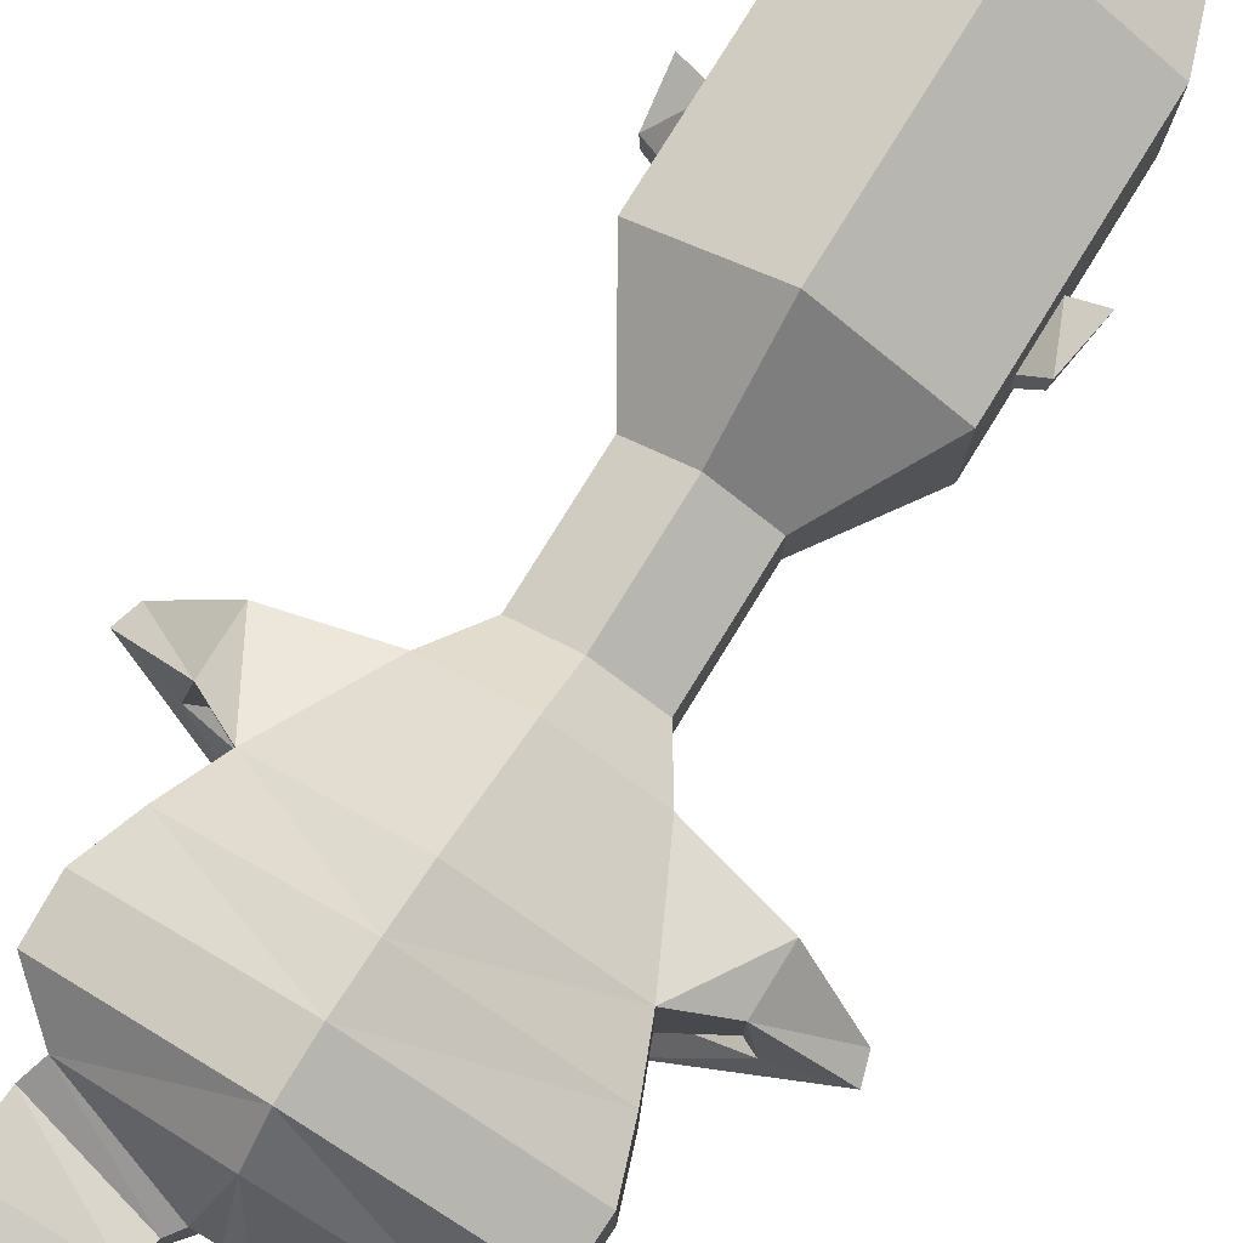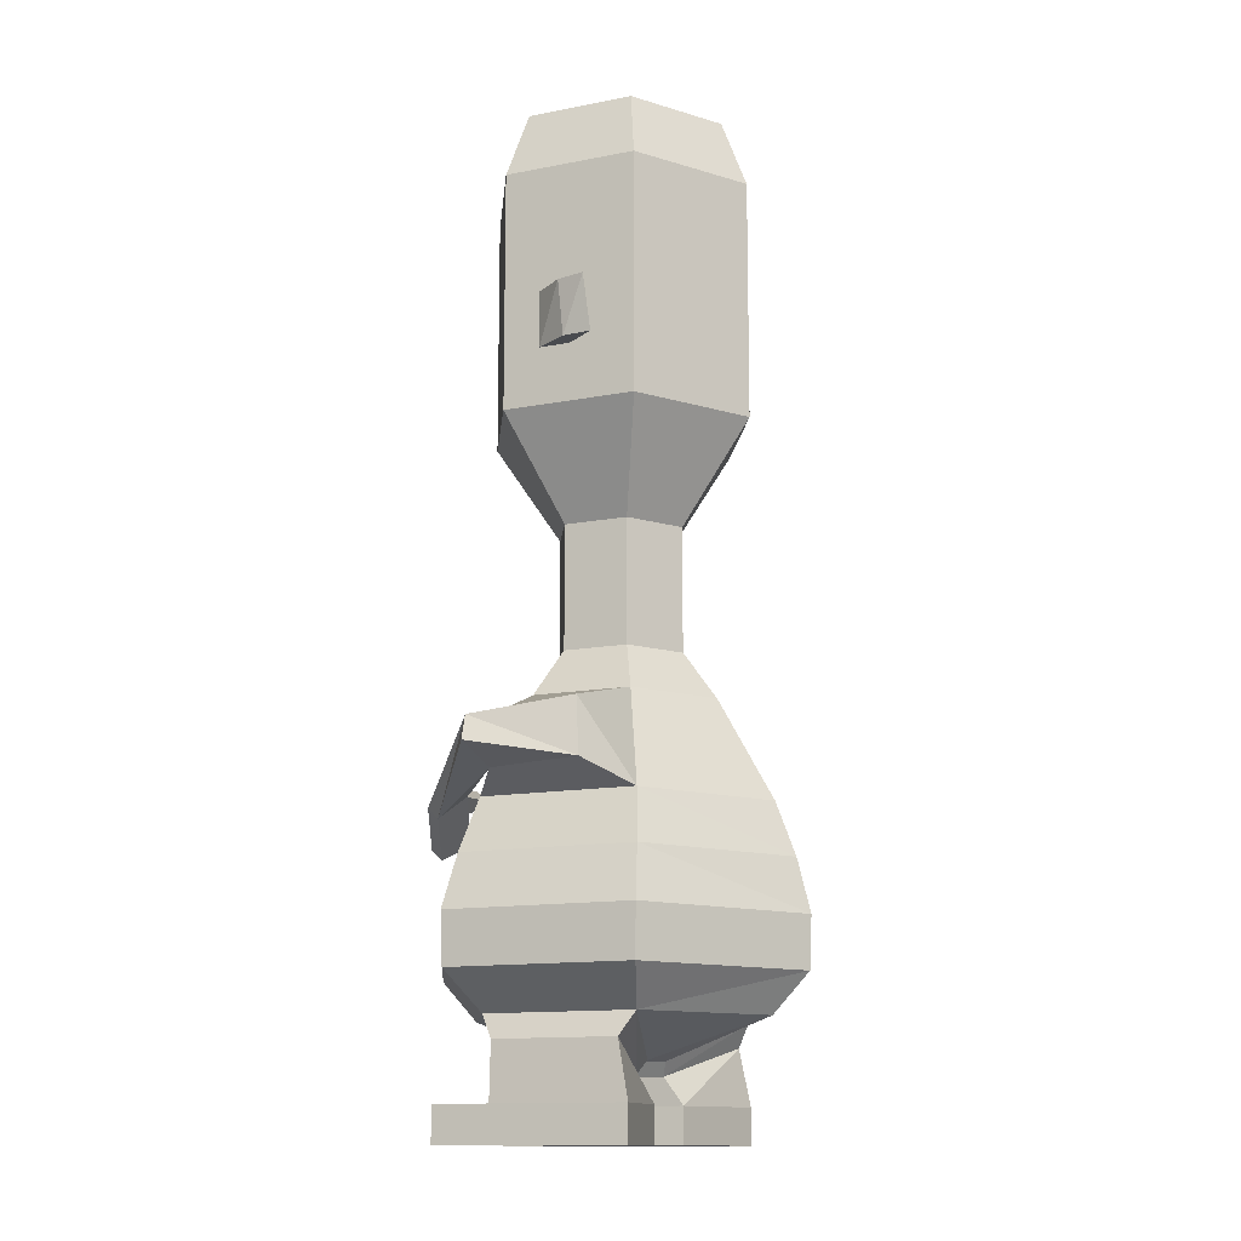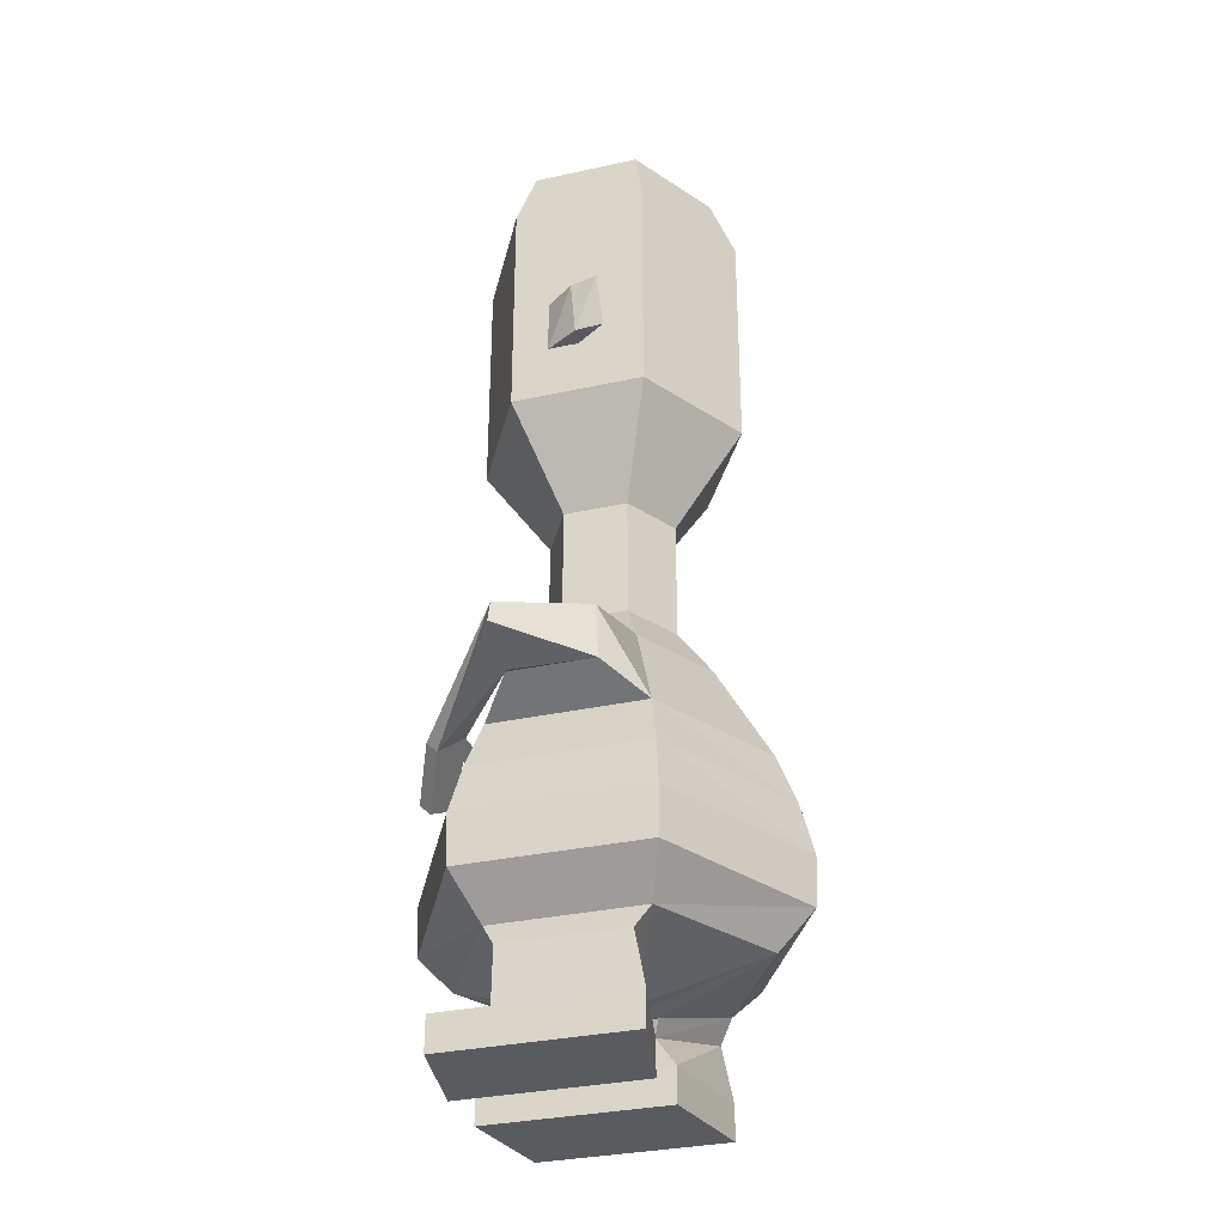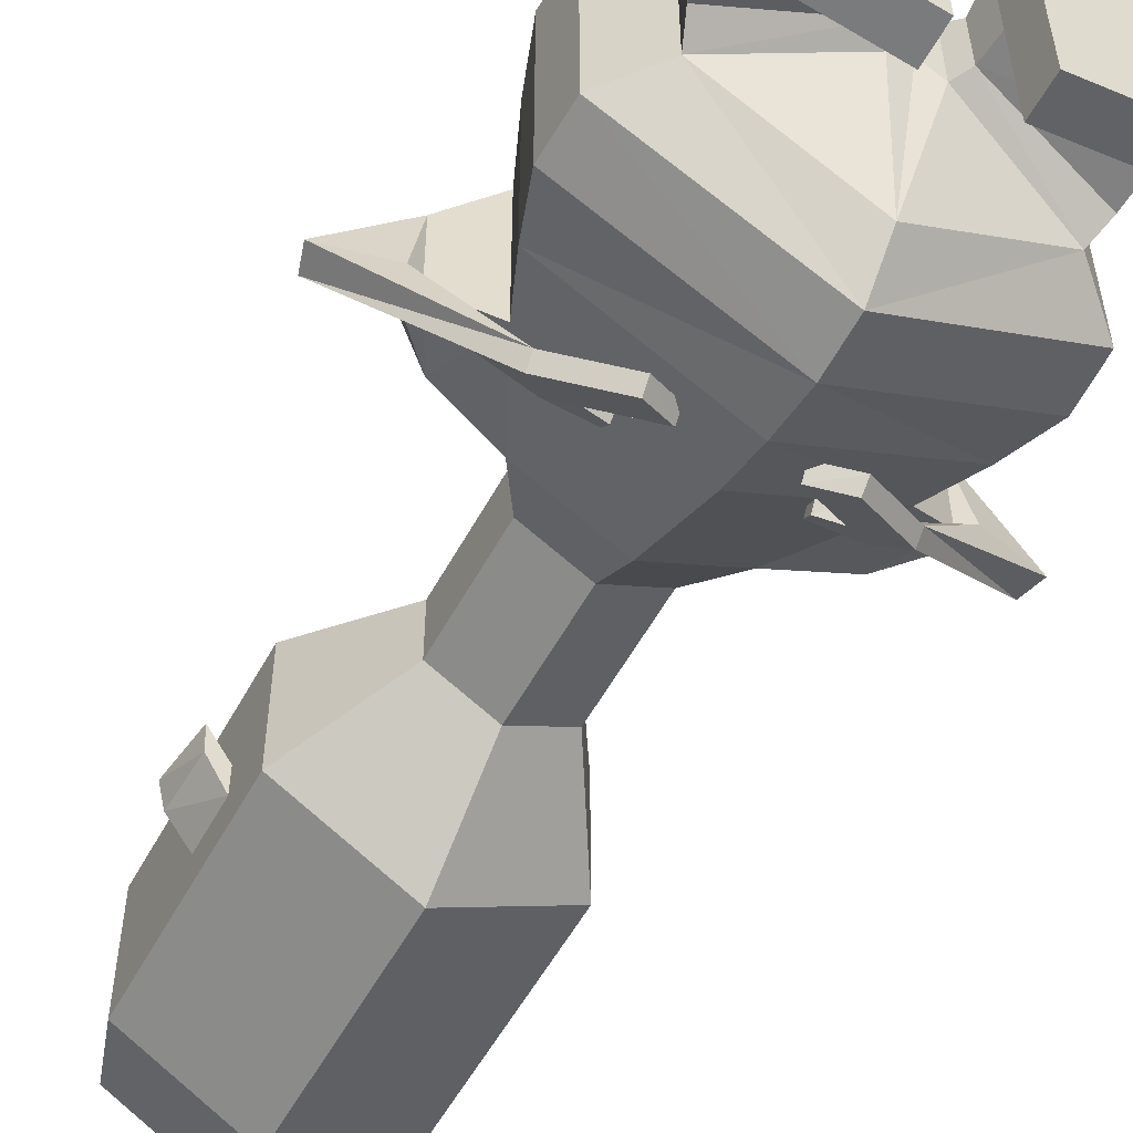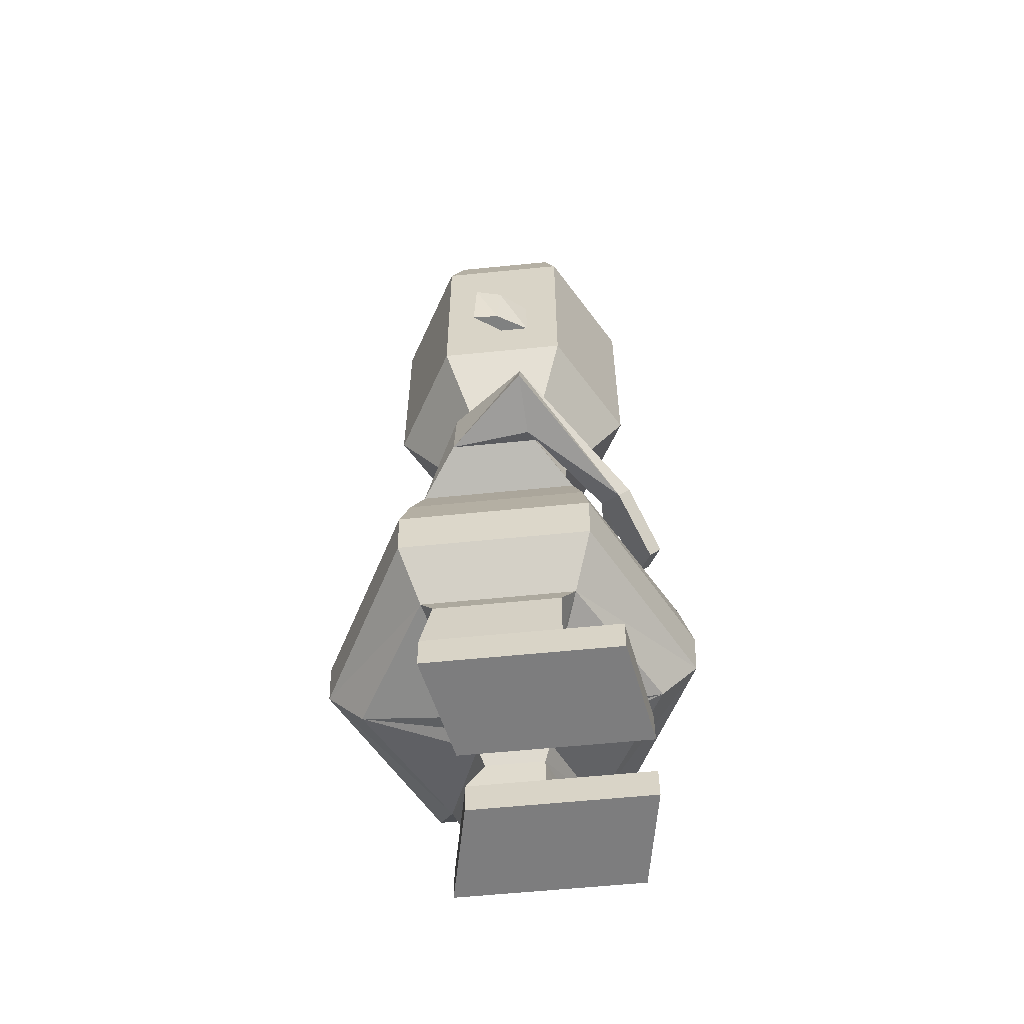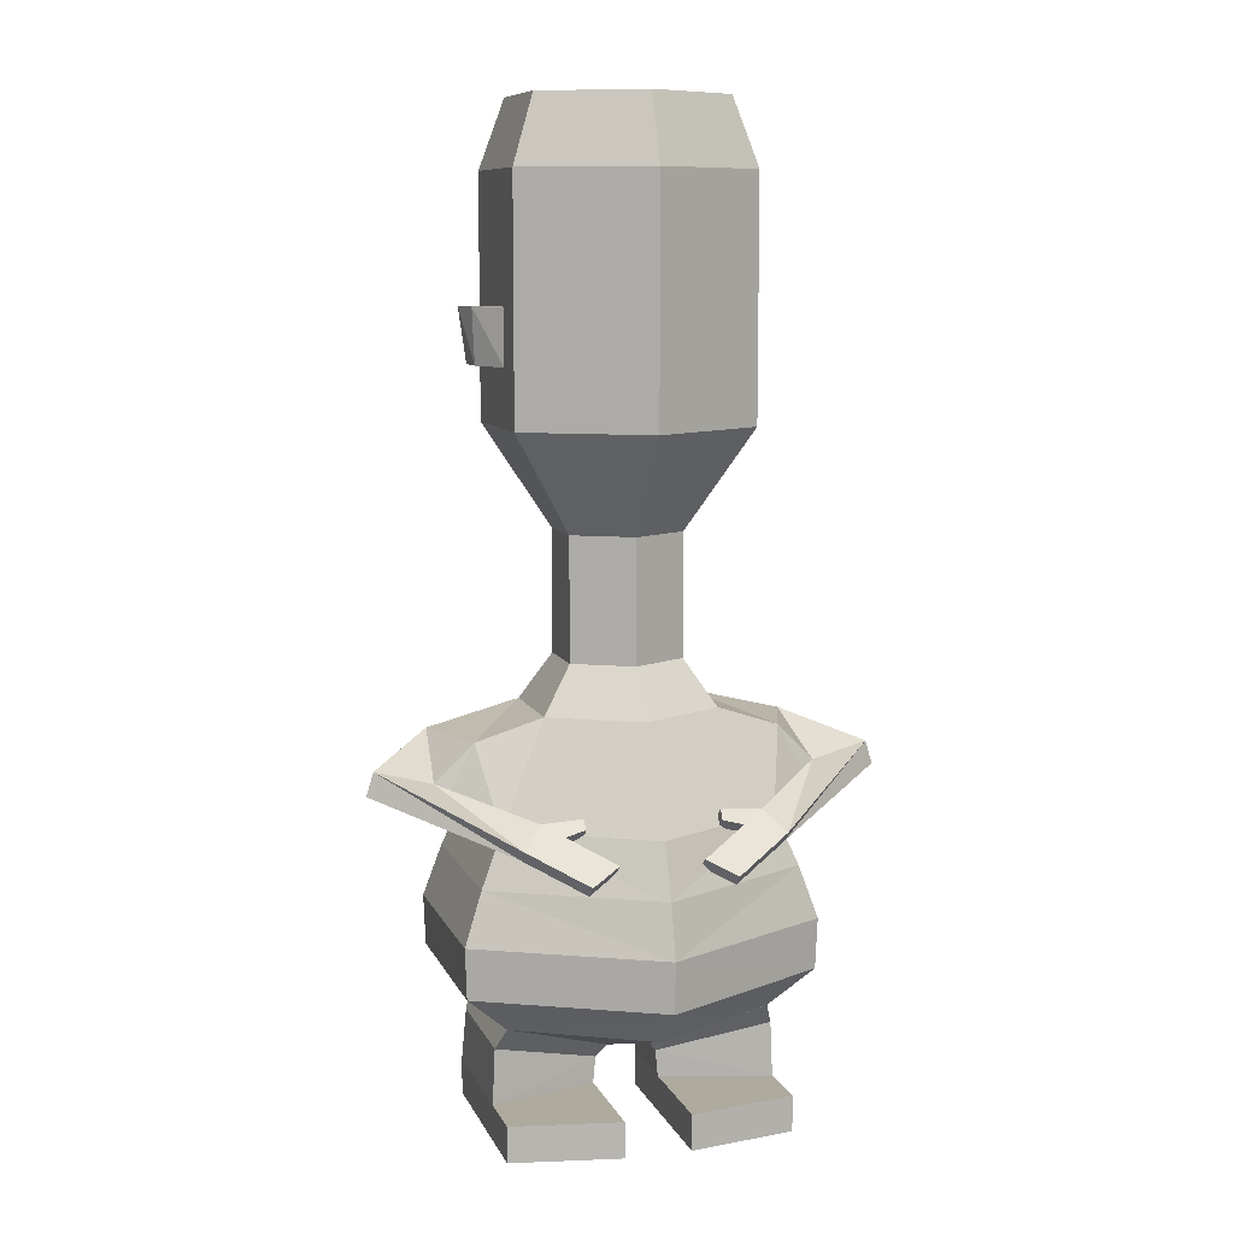
<metadata>
{"format":"obj","ext":"obj","renderer":"f3d","projection":"perspective","resolution":1024,"background":"white","views":[{"elev":78.9,"azim":-148.3,"up":"+Y"},{"elev":-12.7,"azim":114.7,"up":"+Z"},{"elev":-32.0,"azim":107.2,"up":"+Z"},{"elev":-54.9,"azim":151.9,"up":"+Y"},{"elev":-59.1,"azim":-84.1,"up":"+Z"},{"elev":9.2,"azim":-16.4,"up":"+Z"}]}
</metadata>
<code>
o Cylinder
v 2.049 1.183 11.79
v 2.049 1.183 15.94
v 2.049 -1.183 11.79
v 2.049 -1.183 15.94
v 0.9832 0.5677 10.03
v 0.9832 -0.5677 10.03
v 0.9832 0.5677 7.887
v 0.9832 -0.5677 7.887
v 1.652 0.9539 17.13
v 1.652 -0.9539 17.13
v 3.05 1.651 3.503
v 3.05 -1.651 3.503
v 3.017 1.632 2.621
v 3.017 -1.632 2.621
v 1.503 -0.8676 7.073
v 2.355 -1.36 5.332
v 2.355 1.36 5.332
v 1.503 0.8676 7.073
v 2.735 -1.535 4.418
v 2.735 1.535 4.418
v 0.3547 0.634 1.274
v 0.3547 -0.634 1.274
v 2.275 1.313 1.948
v 2.275 -1.313 1.948
v 0.5357 0.5192 1.039
v 0.5357 -0.5192 1.039
v 2.432 1.075 1.551
v 2.432 -1.075 1.551
v 0.5779 0.8531 0.5778
v 0.5779 -0.5192 0.5778
v 2.474 1.263 0.5778
v 2.474 -1.075 0.5778
v 0.5779 0.8531 -0.04807
v 0.5779 -0.5192 -0.04807
v 2.474 1.263 -0.04807
v 2.474 -1.075 -0.04807
v 0.5779 -2.419 0.5778
v 2.474 -2.075 0.5778
v 0.5779 -2.419 -0.04807
v 2.474 -2.075 -0.04807
v 2.644 -0.7085 6.682
v 3.154 -0.7485 5.723
v 3.154 0.7485 5.723
v 3.154 0.7085 6.682
v 1.884 -2.059 5.583
v 1.874 -1.85 5.419
v 2.235 -2.18 5.041
v 2.225 -2.371 5.226
v 1.511 -2.235 5.381
v 1.501 -2.026 5.217
v 1.862 -2.356 4.839
v 1.852 -2.547 5.024
v 1.166 -2.046 5.618
v 1.149 -1.846 5.444
v 1.154 -2.178 5.467
v 1.137 -1.977 5.294
v 0.7142 -2.612 4.949
v 0.7046 -2.403 4.785
v 1.24 -2.65 4.502
v 1.23 -2.841 4.686
v 2.049 0.02403 12.78
v 2.049 -0.5303 12.78
v 2.049 -0.5303 13.75
v 2.049 0.02403 13.75
v 2.42 0.5779 12.79
v 2.396 0.0715 12.79
v 2.456 0.00339 13.74
v 2.573 0.5098 13.74
v 4.426 -0.5827 5.865
v 3.399 -0.6368 5.598
v 4.301 -0.5898 6.274
v 3.309 -0.6297 6.015
v -2.049 1.183 11.79
v -2.049 1.183 15.94
v -2.049 -1.183 11.79
v -2.049 -1.183 15.94
v 0 -2.366 11.79
v 0 -2.366 15.94
v 0 2.366 11.79
v 0 2.366 15.94
v -0.9832 0.5677 10.03
v -0.9832 -0.5677 10.03
v 0 -1.135 10.03
v 0 1.135 10.03
v -0.9832 0.5677 7.887
v -0.9832 -0.5677 7.887
v 0 -1.135 7.887
v 0 1.135 7.887
v -1.652 0.9539 17.13
v -1.652 -0.9539 17.13
v 0 -1.908 17.13
v 0 1.908 17.13
v -3.05 1.651 3.503
v -3.05 -1.651 3.503
v 0 -3.302 3.503
v 0 3.302 3.503
v -3.017 1.632 2.621
v -3.017 -1.632 2.621
v 0 -3.265 2.621
v 0 3.265 2.621
v 0 1.735 7.073
v 0 2.72 5.332
v 0 -2.72 5.332
v 0 -1.735 7.073
v -1.503 -0.8676 7.073
v -2.355 -1.36 5.332
v -2.355 1.36 5.332
v -1.503 0.8676 7.073
v 0 3.069 4.418
v -2.735 -1.535 4.418
v 0 -3.069 4.418
v -2.735 1.535 4.418
v -0.3547 0.634 1.274
v -0.3547 -0.634 1.274
v 0 -0.4095 1.274
v 0 0.4095 1.274
v -2.275 1.313 1.948
v 0 2.627 1.948
v 0 -2.627 1.948
v -2.275 -1.313 1.948
v -0.5357 0.5192 1.039
v -0.5357 -0.5192 1.039
v -2.432 1.075 1.551
v -2.432 -1.075 1.551
v -0.5779 0.8531 0.5778
v -0.5779 -0.5192 0.5778
v -2.474 1.263 0.5778
v -2.474 -1.075 0.5778
v -0.5779 0.8531 -0.04807
v -0.5779 -0.5192 -0.04807
v -2.474 1.263 -0.04807
v -2.474 -1.075 -0.04807
v -0.5779 -2.419 0.5778
v -2.474 -2.075 0.5778
v -0.5779 -2.419 -0.04807
v -2.474 -2.075 -0.04807
v -2.644 -0.7085 6.682
v -3.154 -0.7485 5.723
v -3.154 0.7485 5.723
v -3.154 0.7085 6.682
v -1.884 -2.059 5.583
v -1.874 -1.85 5.419
v -2.235 -2.18 5.041
v -2.225 -2.371 5.226
v -1.511 -2.235 5.381
v -1.501 -2.026 5.217
v -1.862 -2.356 4.839
v -1.852 -2.547 5.024
v -1.166 -2.046 5.618
v -1.149 -1.846 5.444
v -1.154 -2.178 5.467
v -1.137 -1.977 5.294
v -0.7142 -2.612 4.949
v -0.7046 -2.403 4.785
v -1.24 -2.65 4.502
v -1.23 -2.841 4.686
v -2.049 0.02403 12.78
v -2.049 -0.5303 12.78
v -2.049 -0.5303 13.75
v -2.049 0.02403 13.75
v -2.42 0.5779 12.79
v -2.396 0.0715 12.79
v -2.456 0.00339 13.74
v -2.573 0.5098 13.74
v -4.426 -0.5827 5.865
v -3.399 -0.6368 5.598
v -4.301 -0.5898 6.274
v -3.309 -0.6297 6.015
f 1 64 61
f 4 77 3
f 4 91 78
f 80 1 79
f 6 7 5
f 1 84 79
f 3 83 6
f 3 5 1
f 5 88 84
f 83 8 6
f 4 9 10
f 80 9 2
f 20 12 11
f 20 96 109
f 19 95 12
f 118 21 116
f 12 13 11
f 96 13 100
f 95 14 12
f 87 15 8
f 104 16 15
f 7 101 88
f 18 102 101
f 8 18 7
f 16 43 42
f 16 111 19
f 17 109 102
f 16 20 17
f 119 22 24
f 21 26 22
f 13 24 23
f 99 24 14
f 100 23 118
f 92 10 9
f 22 116 21
f 26 32 28
f 24 27 23
f 23 25 21
f 24 26 28
f 29 34 30
f 25 30 26
f 27 32 31
f 27 29 25
f 35 34 33
f 32 35 31
f 31 33 29
f 32 40 36
f 37 40 38
f 36 39 34
f 32 37 38
f 34 37 30
f 70 47 46
f 17 44 43
f 16 41 15
f 18 41 44
f 48 49 52
f 71 47 69
f 72 48 71
f 72 46 45
f 50 59 58
f 46 53 45
f 47 50 46
f 48 51 47
f 54 55 53
f 50 54 46
f 49 53 55
f 50 55 56
f 57 59 60
f 51 60 59
f 49 60 52
f 50 57 49
f 64 65 61
f 3 61 62
f 3 63 4
f 4 64 2
f 68 66 65
f 61 66 62
f 62 67 63
f 64 67 68
f 42 72 41
f 44 72 71
f 43 71 69
f 43 70 42
f 73 160 74
f 77 76 75
f 91 76 78
f 73 80 79
f 85 82 81
f 84 73 79
f 82 77 75
f 81 75 73
f 88 81 84
f 86 83 82
f 76 89 74
f 89 80 74
f 93 110 112
f 96 112 109
f 110 95 111
f 118 113 117
f 97 94 93
f 96 97 93
f 98 95 94
f 105 87 86
f 106 104 105
f 101 85 88
f 102 108 101
f 108 86 85
f 106 139 107
f 106 111 103
f 109 107 102
f 112 106 107
f 114 119 120
f 122 113 114
f 117 98 97
f 120 99 98
f 100 117 97
f 90 92 89
f 116 114 113
f 128 122 124
f 123 120 117
f 121 117 113
f 120 122 114
f 130 125 126
f 126 121 122
f 123 128 124
f 125 123 121
f 131 130 132
f 131 128 127
f 129 127 125
f 136 128 132
f 136 133 134
f 135 132 130
f 128 133 126
f 133 130 126
f 166 143 165
f 107 140 108
f 137 106 105
f 108 137 105
f 144 145 141
f 143 167 165
f 144 168 167
f 168 142 166
f 146 155 147
f 149 142 141
f 146 143 142
f 143 148 144
f 151 150 149
f 150 146 142
f 145 149 141
f 146 151 145
f 155 153 156
f 147 156 148
f 156 145 148
f 145 154 146
f 161 160 157
f 75 157 73
f 159 75 76
f 160 76 74
f 162 164 161
f 162 157 158
f 163 158 159
f 160 163 159
f 168 138 137
f 140 168 137
f 139 167 140
f 166 139 138
f 1 2 64
f 4 78 77
f 4 10 91
f 80 2 1
f 6 8 7
f 1 5 84
f 3 77 83
f 3 6 5
f 5 7 88
f 83 87 8
f 4 2 9
f 80 92 9
f 20 19 12
f 20 11 96
f 19 111 95
f 118 23 21
f 12 14 13
f 96 11 13
f 95 99 14
f 87 104 15
f 104 103 16
f 7 18 101
f 18 17 102
f 8 15 18
f 16 17 43
f 16 103 111
f 17 20 109
f 16 19 20
f 119 115 22
f 21 25 26
f 13 14 24
f 99 119 24
f 100 13 23
f 92 91 10
f 22 115 116
f 26 30 32
f 24 28 27
f 23 27 25
f 24 22 26
f 29 33 34
f 25 29 30
f 27 28 32
f 27 31 29
f 35 36 34
f 32 36 35
f 31 35 33
f 32 38 40
f 37 39 40
f 36 40 39
f 32 30 37
f 34 39 37
f 70 69 47
f 17 18 44
f 16 42 41
f 18 15 41
f 48 45 49
f 71 48 47
f 72 45 48
f 72 70 46
f 50 51 59
f 46 54 53
f 47 51 50
f 48 52 51
f 54 56 55
f 50 56 54
f 49 45 53
f 50 49 55
f 57 58 59
f 51 52 60
f 49 57 60
f 50 58 57
f 64 68 65
f 3 1 61
f 3 62 63
f 4 63 64
f 68 67 66
f 61 65 66
f 62 66 67
f 64 63 67
f 42 70 72
f 44 41 72
f 43 44 71
f 43 69 70
f 73 157 160
f 77 78 76
f 91 90 76
f 73 74 80
f 85 86 82
f 84 81 73
f 82 83 77
f 81 82 75
f 88 85 81
f 86 87 83
f 76 90 89
f 89 92 80
f 93 94 110
f 96 93 112
f 110 94 95
f 118 116 113
f 97 98 94
f 96 100 97
f 98 99 95
f 105 104 87
f 106 103 104
f 101 108 85
f 102 107 108
f 108 105 86
f 106 138 139
f 106 110 111
f 109 112 107
f 112 110 106
f 114 115 119
f 122 121 113
f 117 120 98
f 120 119 99
f 100 118 117
f 90 91 92
f 116 115 114
f 128 126 122
f 123 124 120
f 121 123 117
f 120 124 122
f 130 129 125
f 126 125 121
f 123 127 128
f 125 127 123
f 131 129 130
f 131 132 128
f 129 131 127
f 136 134 128
f 136 135 133
f 135 136 132
f 128 134 133
f 133 135 130
f 166 142 143
f 107 139 140
f 137 138 106
f 108 140 137
f 144 148 145
f 143 144 167
f 144 141 168
f 168 141 142
f 146 154 155
f 149 150 142
f 146 147 143
f 143 147 148
f 151 152 150
f 150 152 146
f 145 151 149
f 146 152 151
f 155 154 153
f 147 155 156
f 156 153 145
f 145 153 154
f 161 164 160
f 75 158 157
f 159 158 75
f 160 159 76
f 162 163 164
f 162 161 157
f 163 162 158
f 160 164 163
f 168 166 138
f 140 167 168
f 139 165 167
f 166 165 139

</code>
